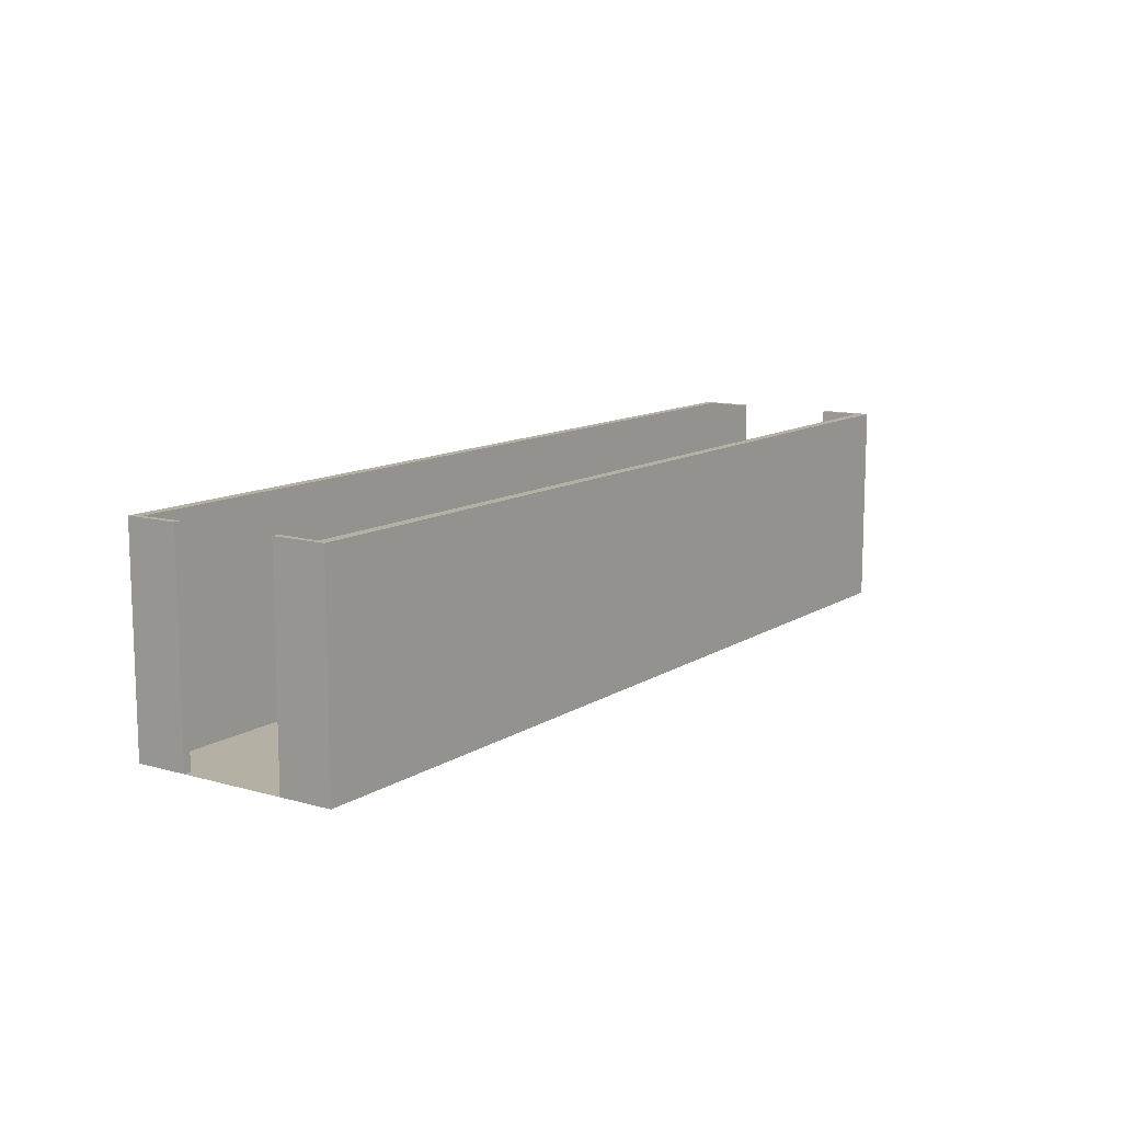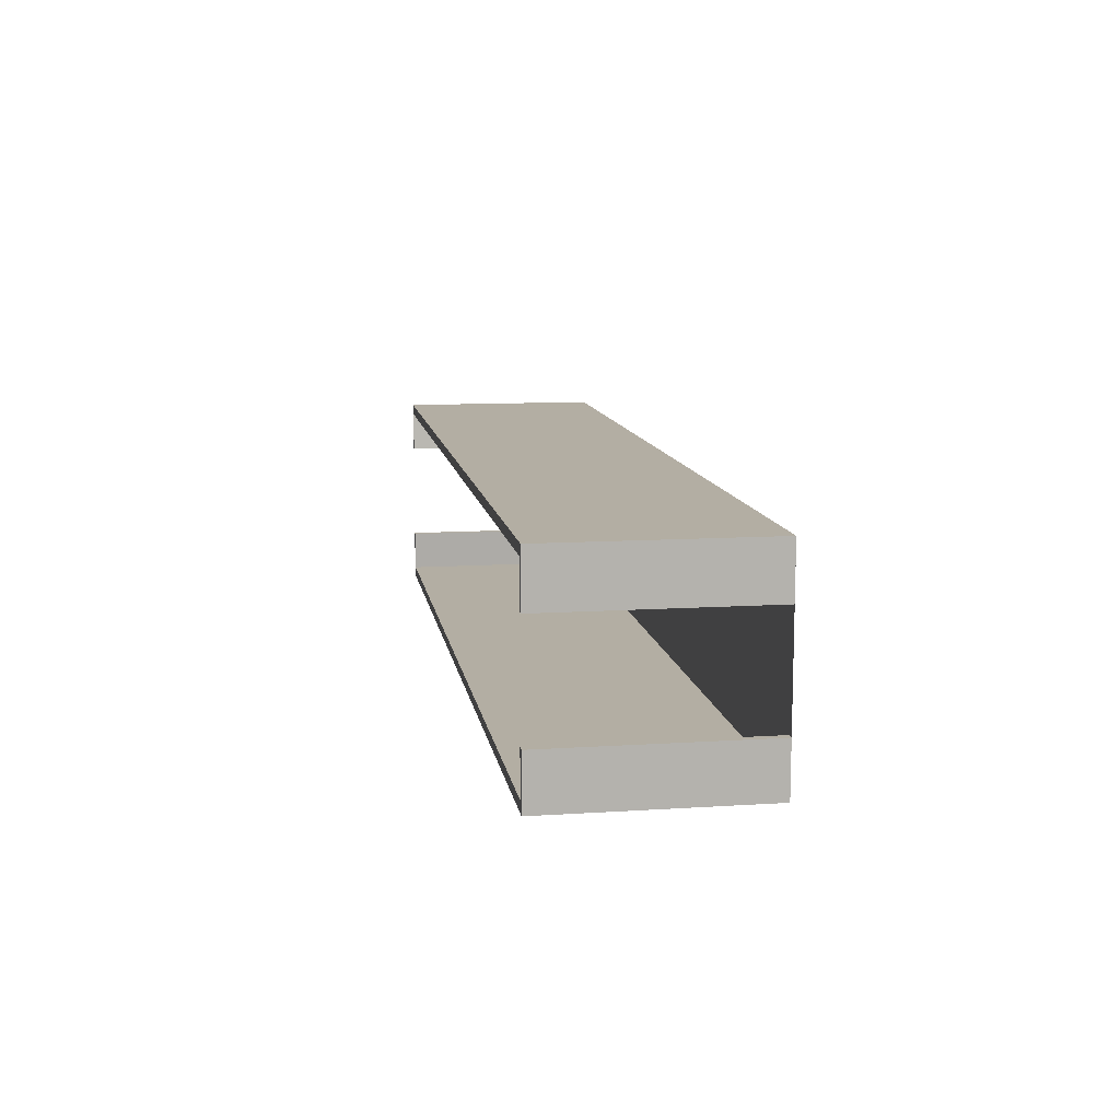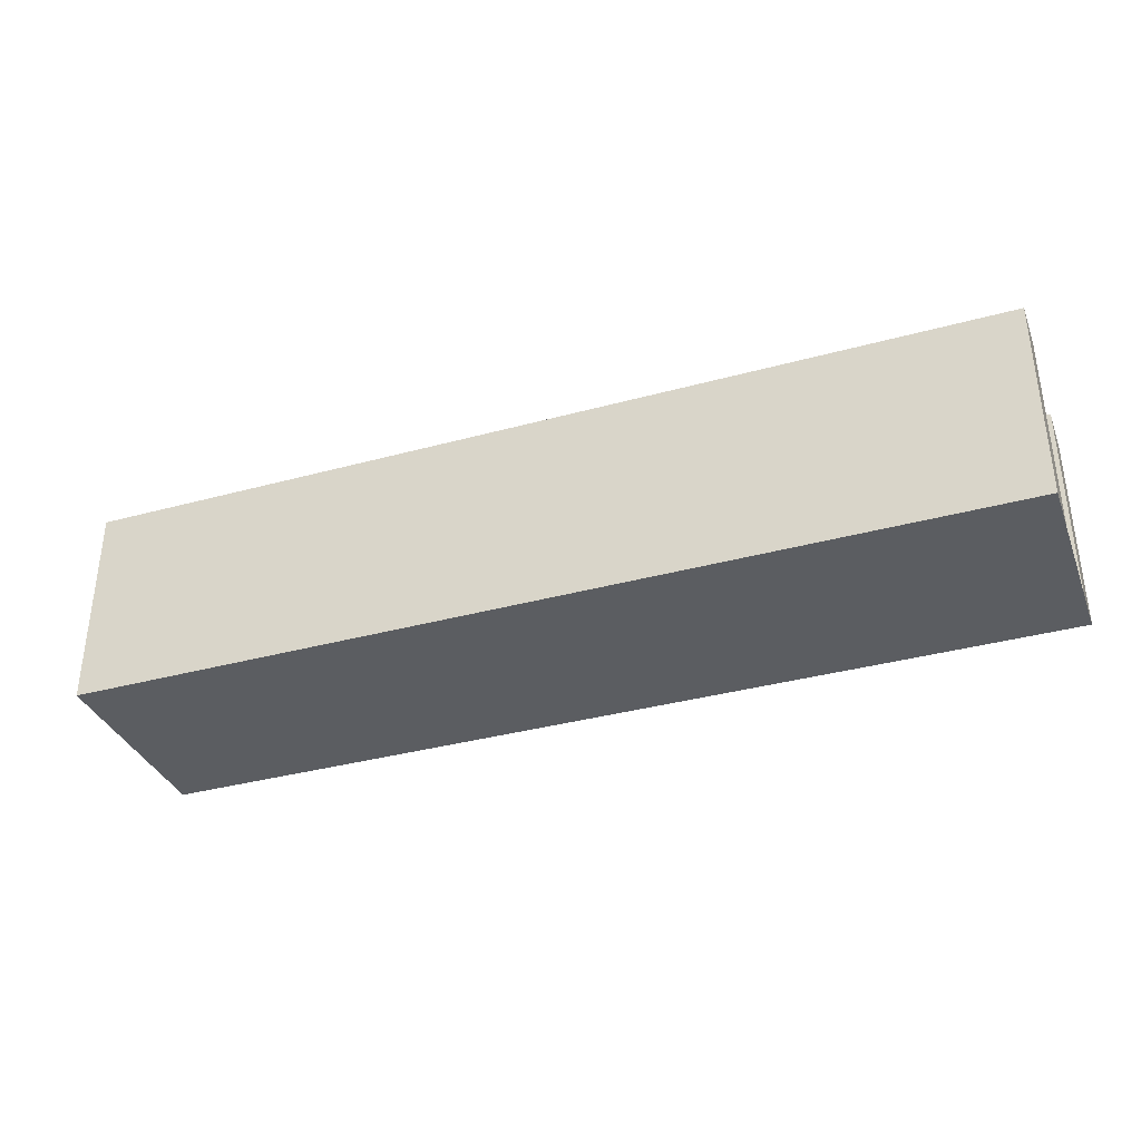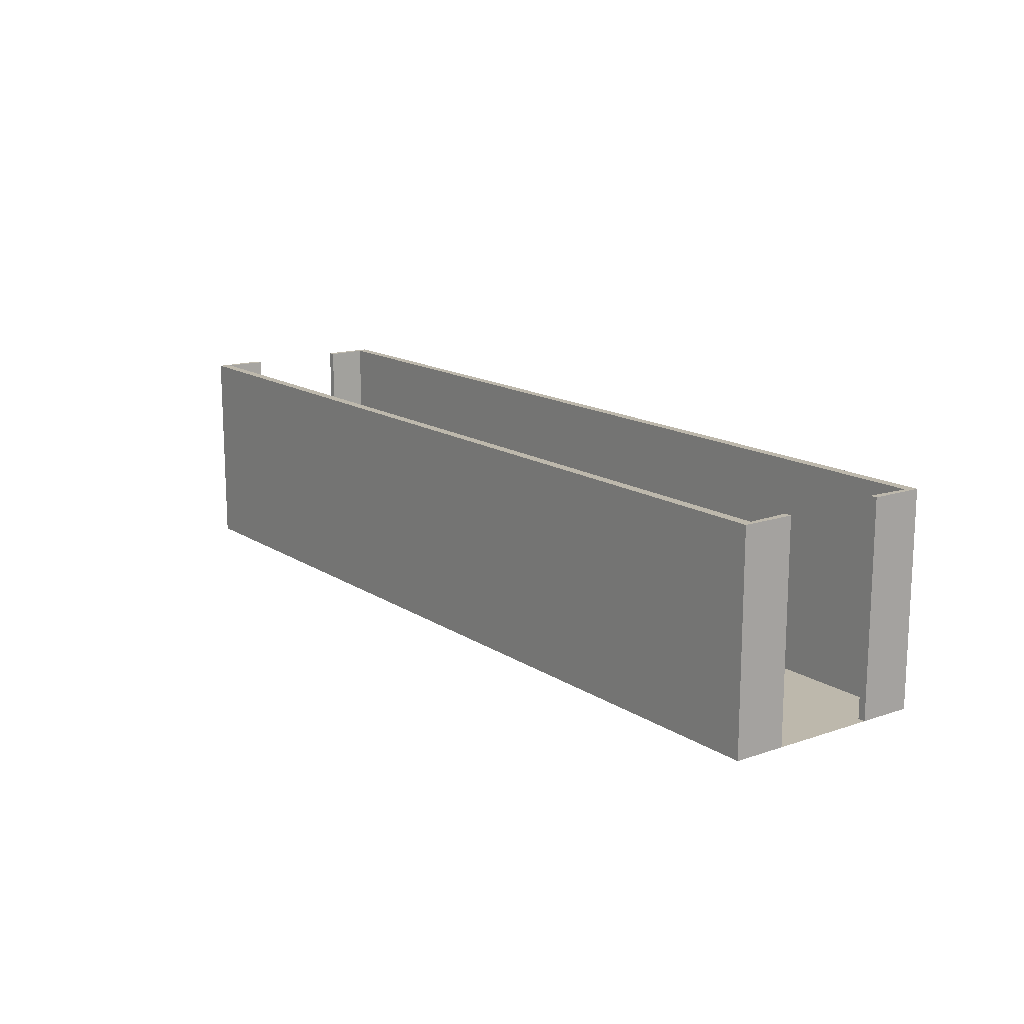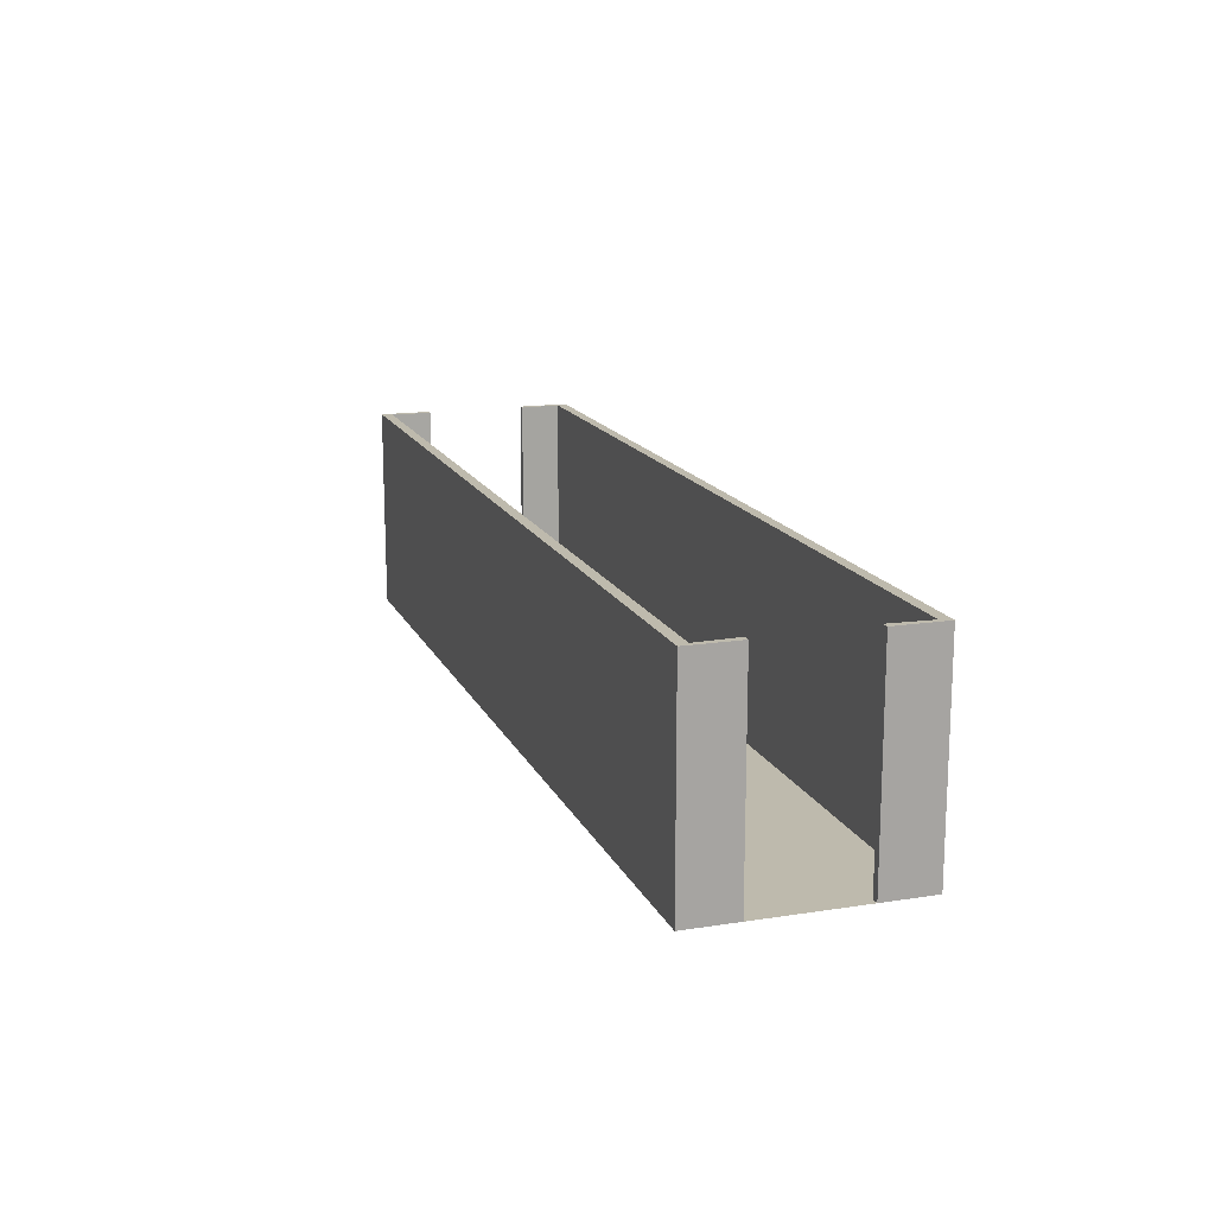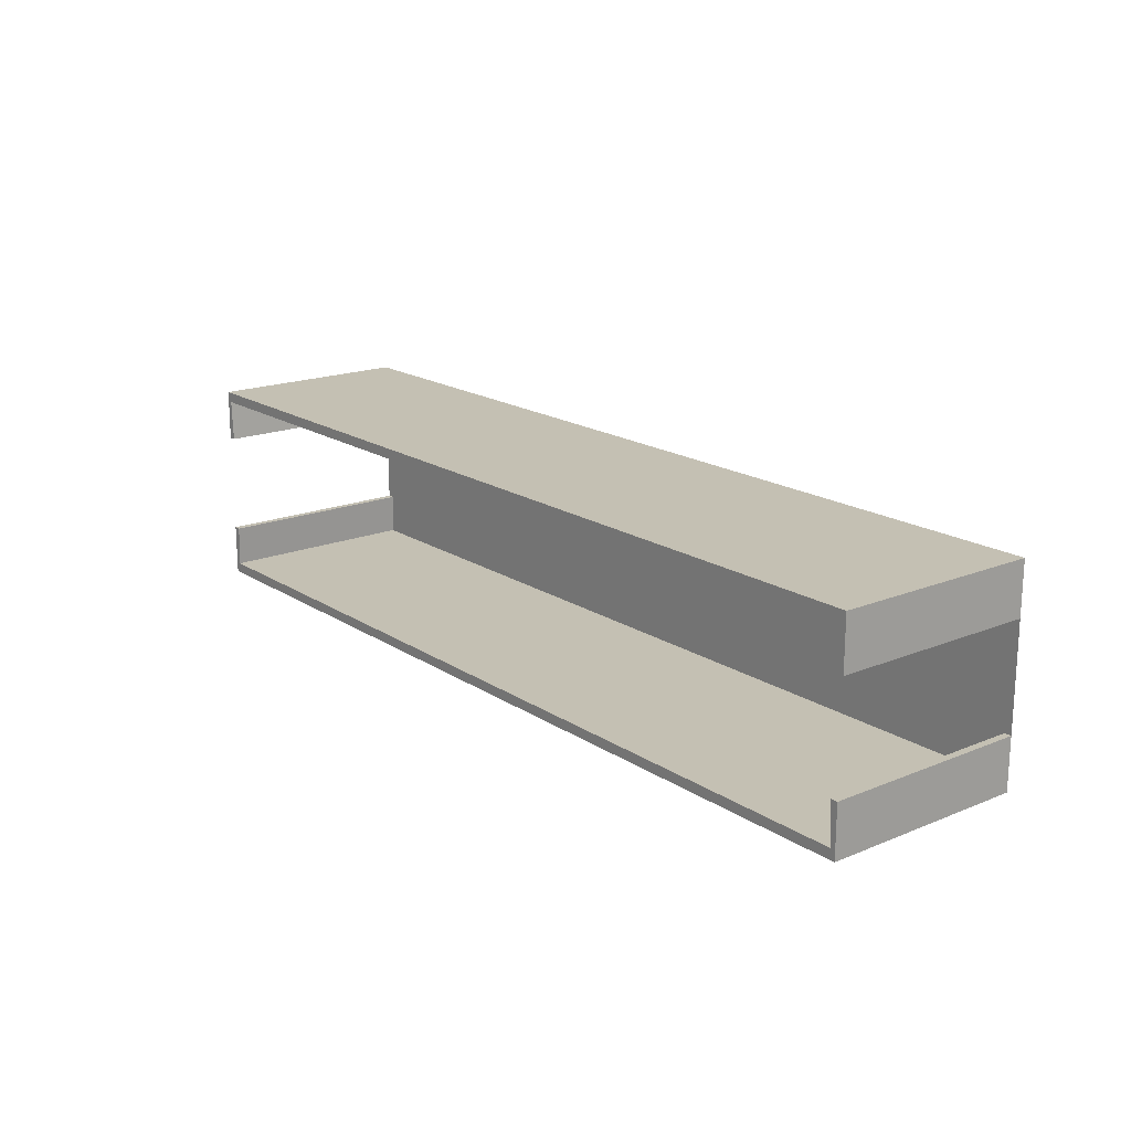
<metadata>
{"format":"obj","ext":"obj","renderer":"f3d","projection":"perspective","resolution":1024,"background":"white","views":[{"elev":11.5,"azim":-55.8,"up":"+Y"},{"elev":10.9,"azim":-99.1,"up":"+Z"},{"elev":-35.5,"azim":-160.1,"up":"+Y"},{"elev":14.7,"azim":-126.2,"up":"+Y"},{"elev":15.4,"azim":-108.2,"up":"+Y"},{"elev":18.0,"azim":-128.6,"up":"+Z"}]}
</metadata>
<code>
o Hallway_Cube.016
v -1 -2 2
v -1 2 2
v -1 -2 -2
v -1 2 -2
v 16.96 -2 2
v 16.96 2 2
v 16.96 -2 -2
v 16.96 2 -2
v -1 -2 0.9949
v -1 2 0.9949
v -1 -2 -1.005
v -1 2 -1.005
v 16.96 -2 -0.9994
v 16.96 2 -0.9994
v 16.96 -2 1.001
v 16.96 2 1.001
v -0.9005 -2 1.801
v -0.9005 2 1.801
v -0.8593 -2 0.9949
v -0.8593 2 0.9949
v -0.9005 2 -1.801
v -0.9005 -2 -1.801
v 16.86 -2 -1.801
v 16.86 2 -1.801
v 16.82 2 -0.9994
v 16.82 -2 -0.9994
v 16.86 2 1.801
v 16.86 -2 1.801
v -0.8593 2 -1.005
v -0.8593 -2 -1.005
v 16.82 2 1.001
v 16.82 -2 1.001
v -1 -2 2
v -1 -2 -2
v 16.96 -2 2
v 16.96 -2 -2
f 2 9 1
f 4 7 3
f 8 13 7
f 6 1 5
f 19 18 17
f 3 12 4
f 5 16 6
f 23 21 22
f 26 24 23
f 17 27 28
f 29 22 21
f 31 28 27
f 30 12 11
f 12 21 4
f 25 13 14
f 22 11 3
f 20 9 10
f 13 23 7
f 17 5 1
f 24 14 8
f 6 18 2
f 7 22 3
f 32 16 15
f 9 17 1
f 21 8 4
f 16 27 6
f 18 10 2
f 28 15 5
f 33 36 34
f 2 10 9
f 4 8 7
f 8 14 13
f 6 2 1
f 19 20 18
f 3 11 12
f 5 15 16
f 23 24 21
f 26 25 24
f 17 18 27
f 29 30 22
f 31 32 28
f 30 29 12
f 12 29 21
f 25 26 13
f 22 30 11
f 20 19 9
f 13 26 23
f 17 28 5
f 24 25 14
f 6 27 18
f 7 23 22
f 32 31 16
f 9 19 17
f 21 24 8
f 16 31 27
f 18 20 10
f 28 32 15
f 33 35 36

</code>
